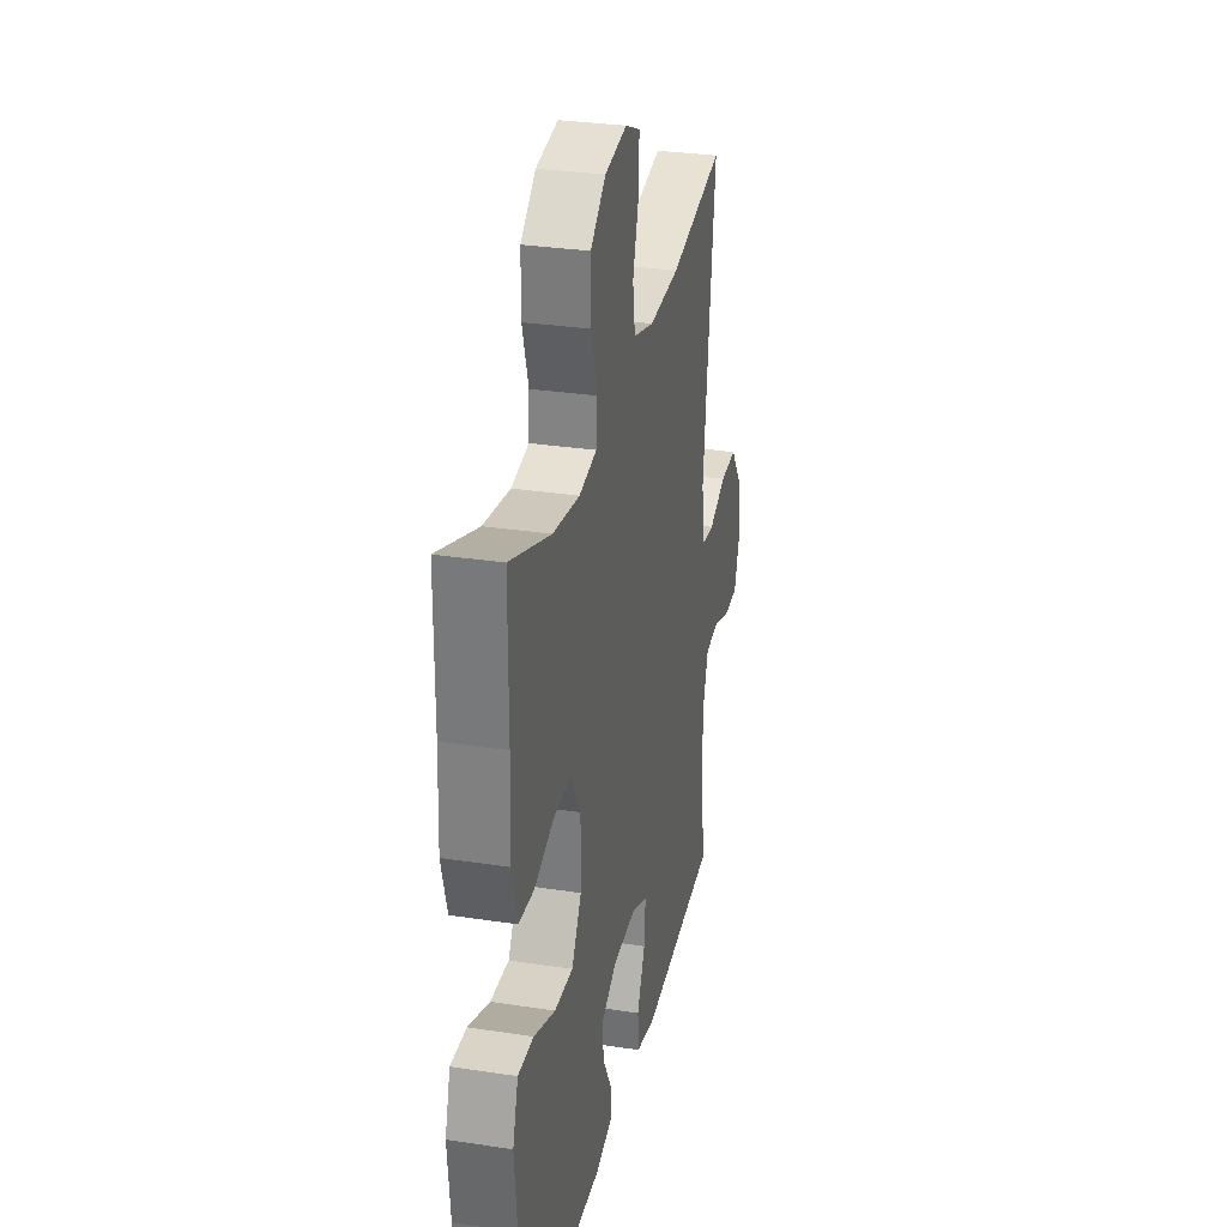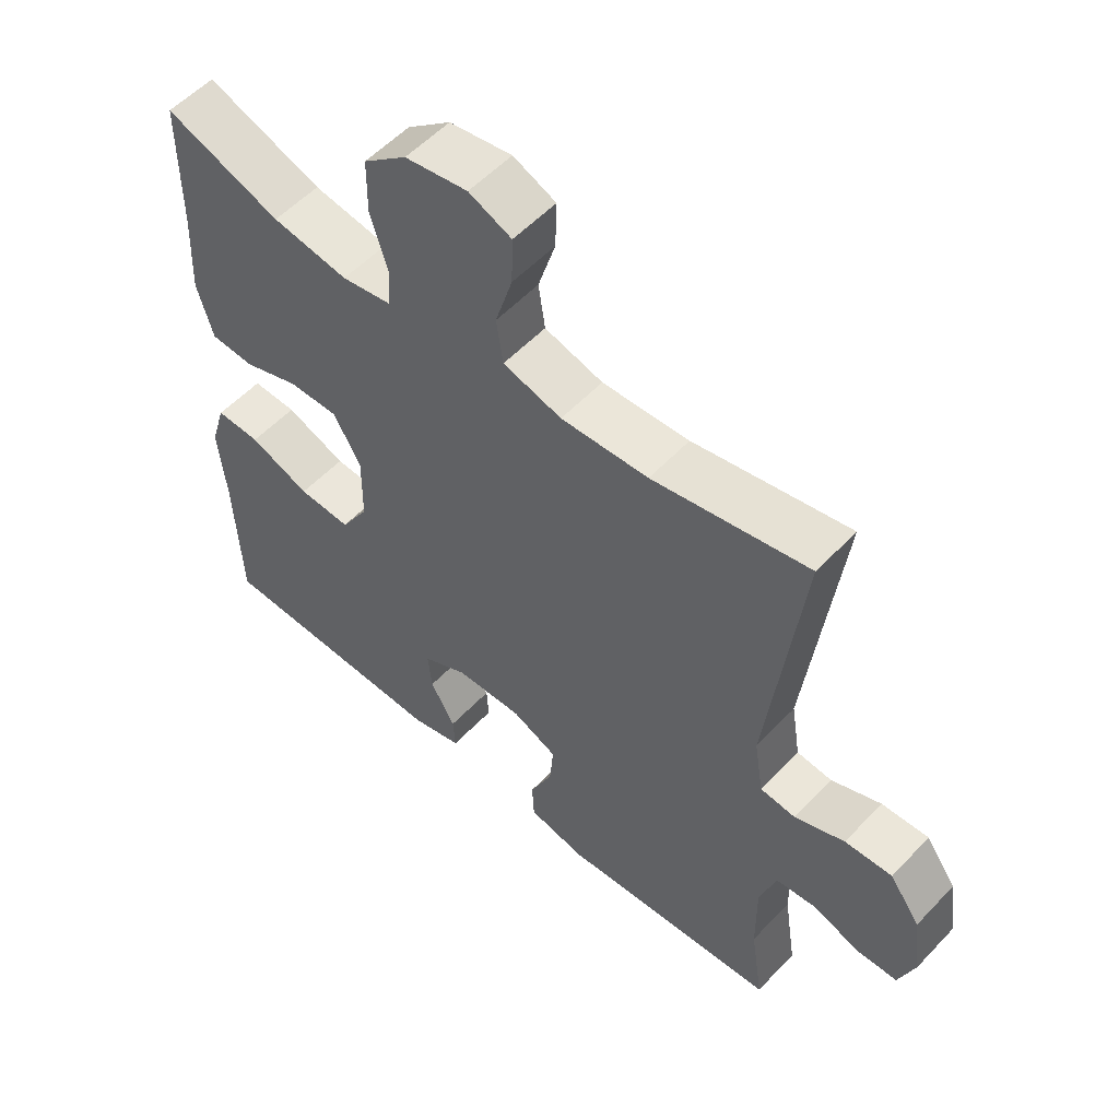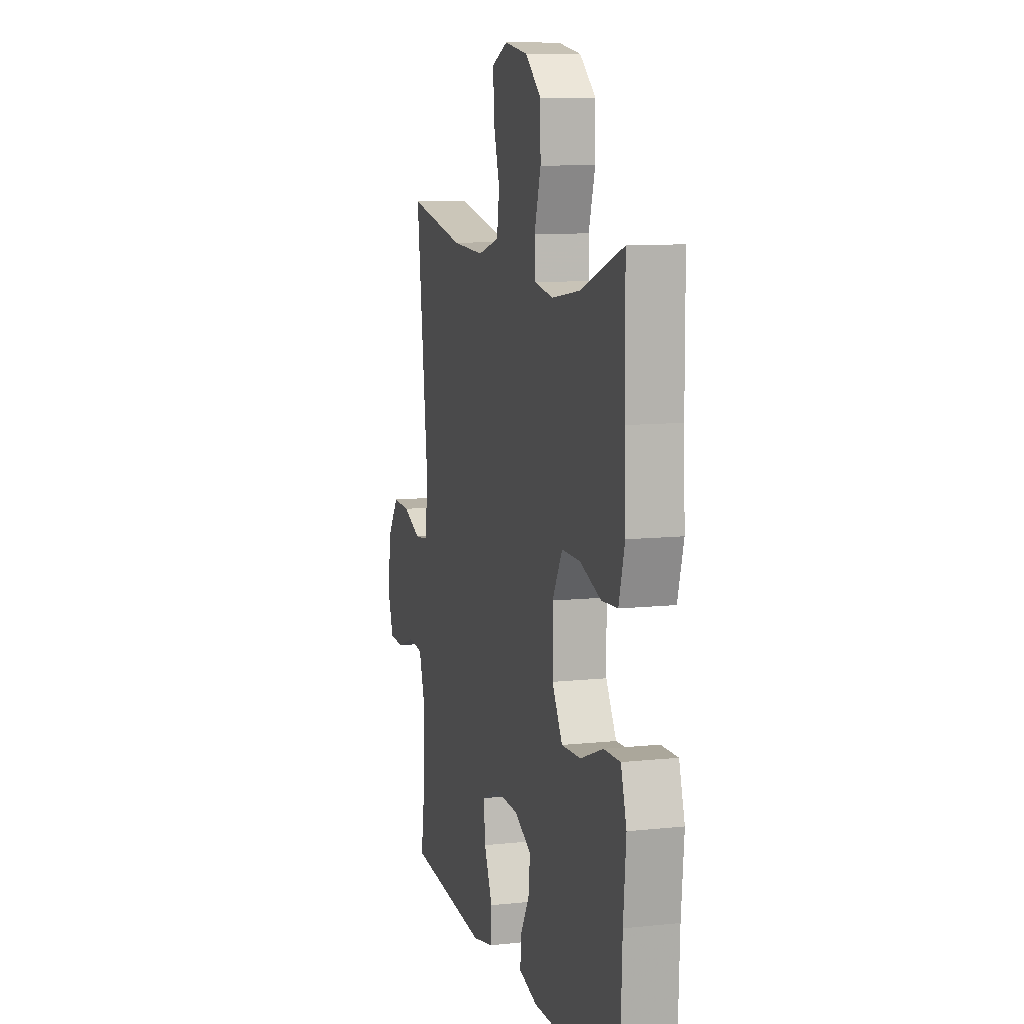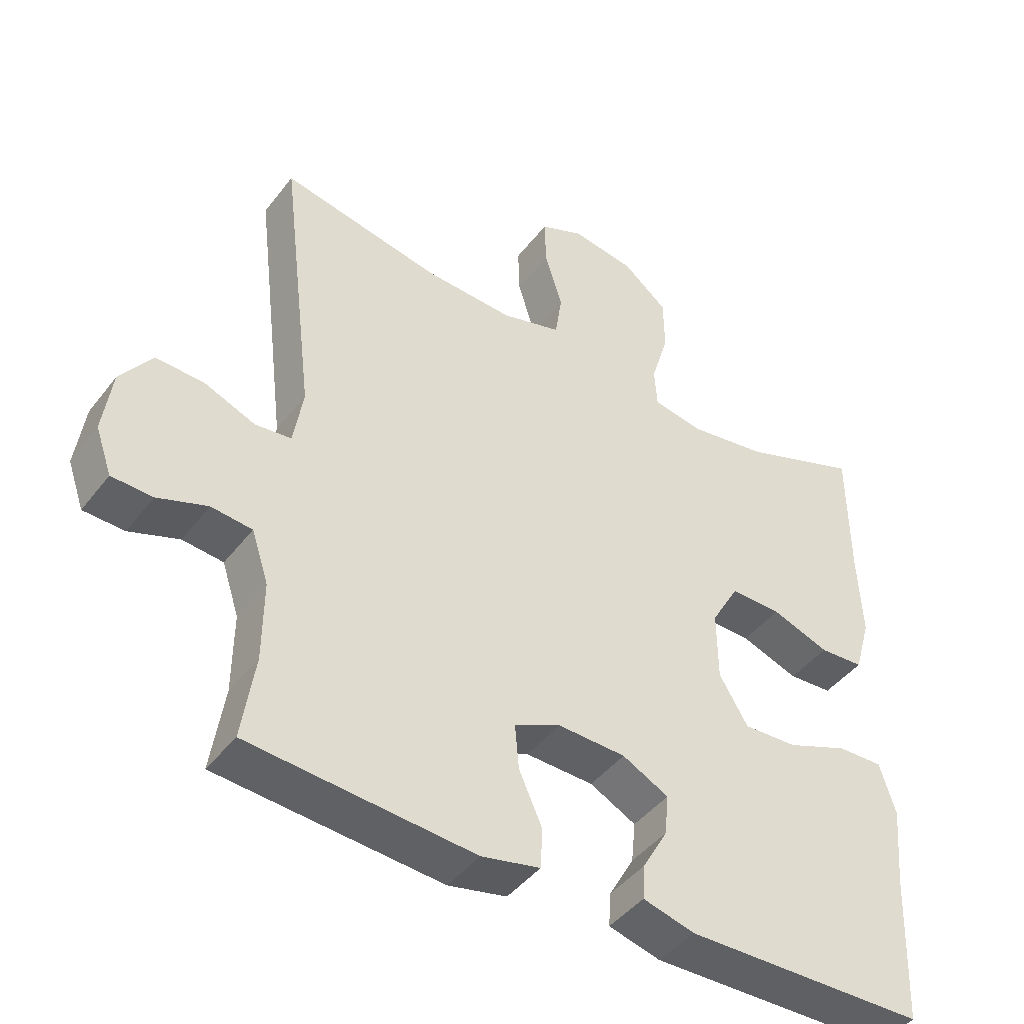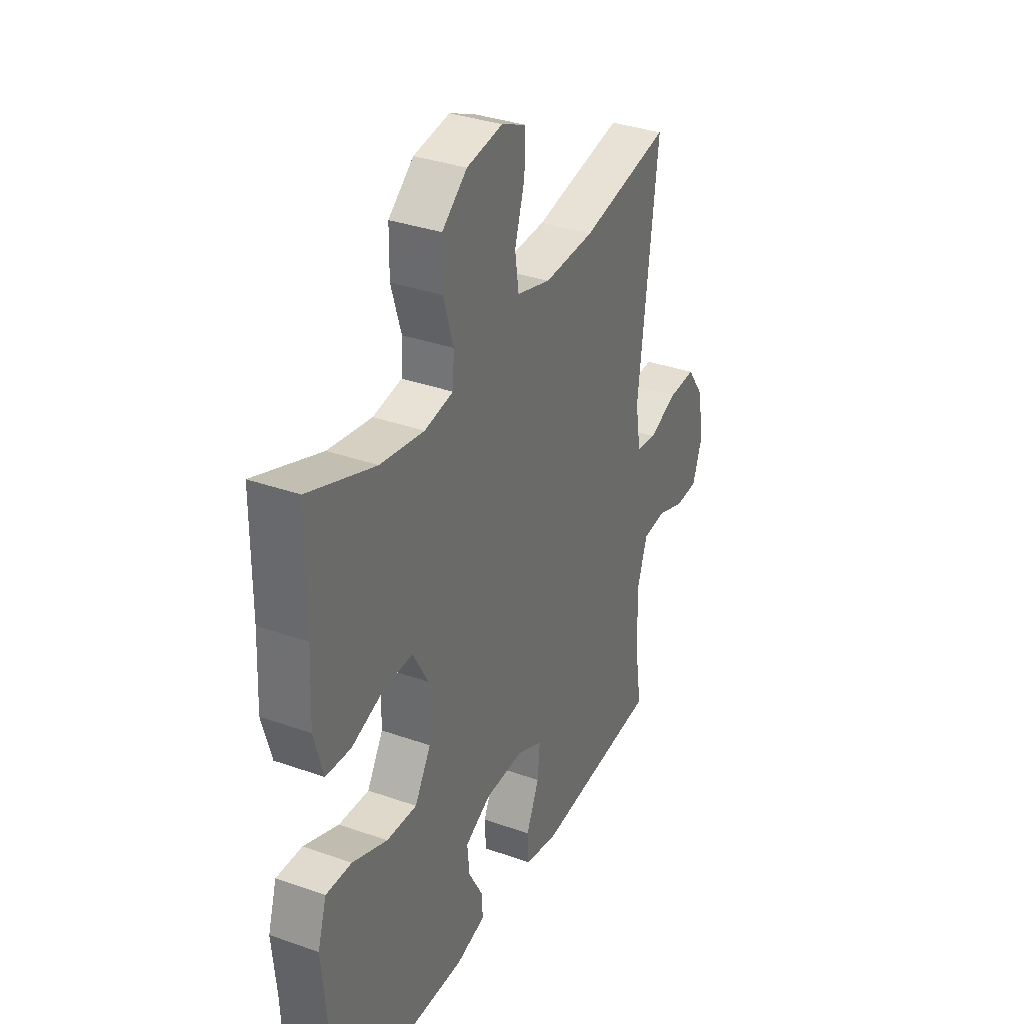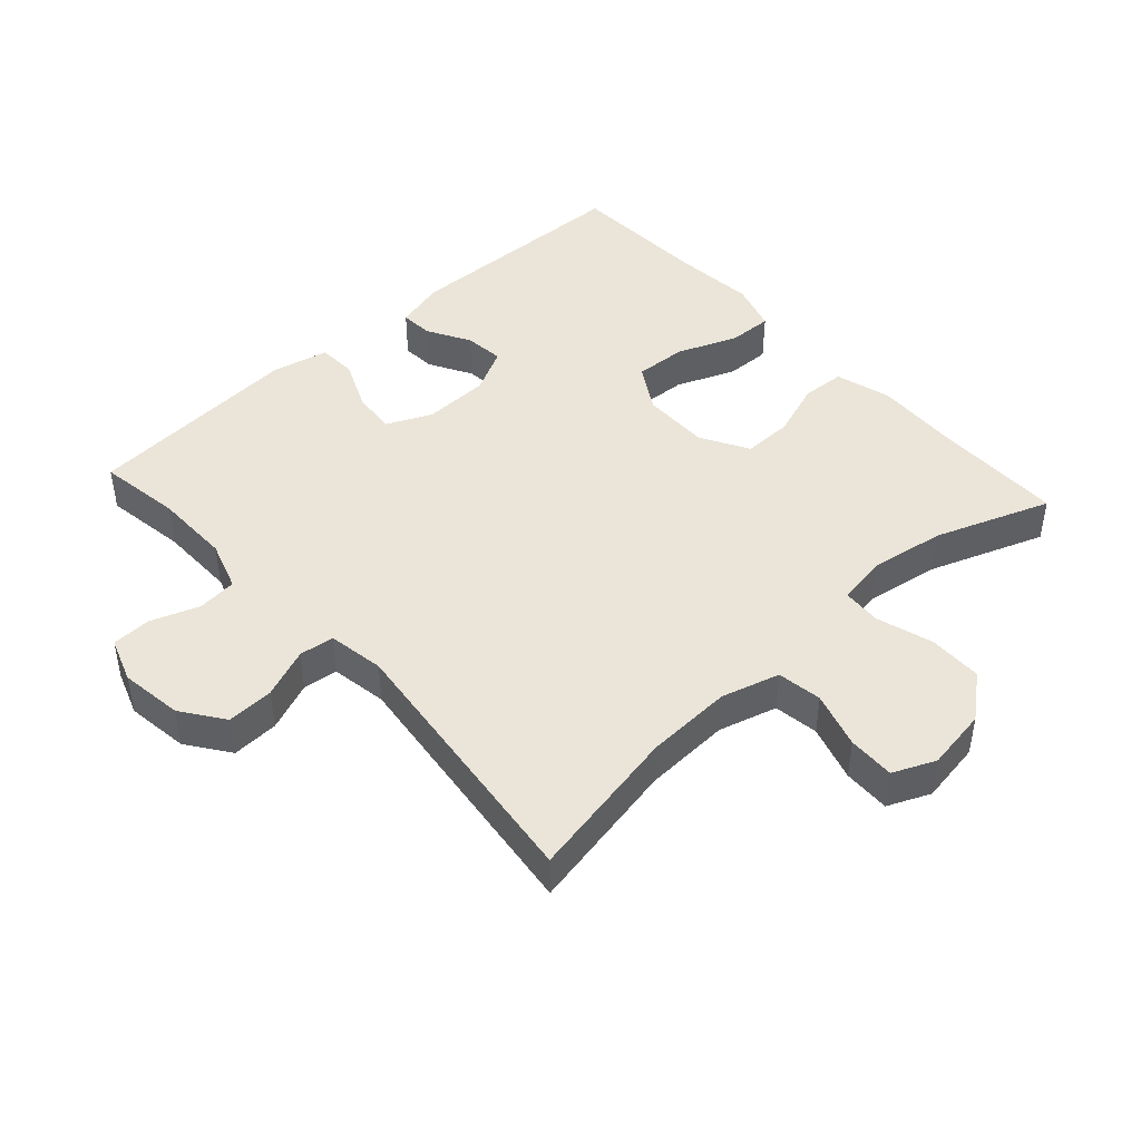
<metadata>
{"format":"obj","ext":"obj","renderer":"f3d","projection":"perspective","resolution":1024,"background":"white","views":[{"elev":30.3,"azim":102.5,"up":"+Z"},{"elev":55.1,"azim":-137.7,"up":"+Z"},{"elev":9.9,"azim":74.7,"up":"+Z"},{"elev":-44.2,"azim":-34.8,"up":"+Z"},{"elev":34.1,"azim":115.6,"up":"+Z"},{"elev":45.0,"azim":-42.2,"up":"+Y"}]}
</metadata>
<code>
v 0.5 0.07 -0.5
v 0.145 0.07 -0.508
v 0.069 0.07 -0.488
v 0.072 0.07 -0.438
v 0.109 0.07 -0.372
v 0.115 0.07 -0.312
v 0.047 0.07 -0.277
v -0.053 0.07 -0.274
v -0.121 0.07 -0.305
v -0.115 0.07 -0.371
v -0.081 0.07 -0.447
v -0.084 0.07 -0.506
v -0.17 0.07 -0.525
v -0.5 0.07 -0.5
v -0.481 0.07 -0.375
v -0.48 0.07 -0.258
v -0.505 0.07 -0.182
v -0.565 0.07 -0.176
v -0.638 0.07 -0.202
v -0.698 0.07 -0.2
v -0.722 0.07 -0.132
v -0.709 0.07 -0.037
v -0.663 0.07 0.027
v -0.592 0.07 0.024
v -0.517 0.07 -0.006
v -0.464 0.07 0
v -0.45 0.07 0.086
v -0.5 0.07 0.5
v -0.266 0.07 0.454
v -0.135 0.07 0.448
v -0.047 0.07 0.473
v -0.037 0.07 0.541
v -0.063 0.07 0.626
v -0.065 0.07 0.697
v -0.001 0.07 0.725
v 0.093 0.07 0.71
v 0.158 0.07 0.657
v 0.159 0.07 0.575
v 0.133 0.07 0.49
v 0.137 0.07 0.431
v 0.212 0.07 0.418
v 0.326 0.07 0.436
v 0.5 0.07 0.5
v 0.501 0.07 0.301
v 0.507 0.07 0.173
v 0.483 0.07 0.089
v 0.418 0.07 0.085
v 0.333 0.07 0.115
v 0.258 0.07 0.116
v 0.217 0.07 0.044
v 0.218 0.07 -0.059
v 0.26 0.07 -0.129
v 0.339 0.07 -0.125
v 0.43 0.07 -0.089
v 0.497 0.07 -0.087
v 0.52 0.07 -0.162
v 0.509 0.07 -0.281
v 0.5 0 -0.5
v 0.145 0 -0.508
v 0.069 0 -0.488
v 0.072 0 -0.438
v 0.109 0 -0.372
v 0.115 0 -0.312
v 0.047 0 -0.277
v -0.053 0 -0.274
v -0.121 0 -0.305
v -0.115 0 -0.371
v -0.081 0 -0.447
v -0.084 0 -0.506
v -0.17 0 -0.525
v -0.5 0 -0.5
v -0.481 0 -0.375
v -0.48 0 -0.258
v -0.505 0 -0.182
v -0.565 0 -0.176
v -0.638 0 -0.202
v -0.698 0 -0.2
v -0.722 0 -0.132
v -0.709 0 -0.037
v -0.663 0 0.027
v -0.592 0 0.024
v -0.517 0 -0.006
v -0.464 0 0
v -0.45 0 0.086
v -0.5 0 0.5
v -0.266 0 0.454
v -0.135 0 0.448
v -0.047 0 0.473
v -0.037 0 0.541
v -0.063 0 0.626
v -0.065 0 0.697
v -0.001 0 0.725
v 0.093 0 0.71
v 0.158 0 0.657
v 0.159 0 0.575
v 0.133 0 0.49
v 0.137 0 0.431
v 0.212 0 0.418
v 0.326 0 0.436
v 0.5 0 0.5
v 0.501 0 0.301
v 0.507 0 0.173
v 0.483 0 0.089
v 0.418 0 0.085
v 0.333 0 0.115
v 0.258 0 0.116
v 0.217 0 0.044
v 0.218 0 -0.059
v 0.26 0 -0.129
v 0.339 0 -0.125
v 0.43 0 -0.089
v 0.497 0 -0.087
v 0.52 0 -0.162
v 0.509 0 -0.281
f 55 56 57
f 54 55 57
f 53 54 57
f 3 4 5
f 2 3 5
f 1 2 5
f 57 1 5
f 53 57 5
f 52 53 5
f 51 52 5 6
f 50 51 6 7
f 46 47 48
f 45 46 48
f 44 45 48
f 44 48 49
f 43 44 49
f 42 43 49
f 41 42 49 50
f 37 38 39
f 36 37 39
f 35 36 39
f 34 35 39
f 33 34 39
f 32 33 39
f 31 32 39 40
f 30 31 40
f 50 7 8
f 41 50 8
f 40 41 8
f 30 40 8
f 29 30 8
f 23 24 25
f 22 23 25
f 21 22 25
f 20 21 25
f 19 20 25
f 18 19 25
f 17 18 25 26
f 16 17 26
f 15 16 26 27
f 13 14 15
f 12 13 15
f 11 12 15
f 10 11 15
f 9 10 15 27
f 27 28 29
f 9 27 29
f 8 9 29
f 114 113 112
f 114 112 111
f 114 111 110
f 62 61 60
f 62 60 59
f 62 59 58
f 62 58 114
f 62 114 110
f 62 110 109
f 63 62 109 108
f 64 63 108 107
f 105 104 103
f 105 103 102
f 105 102 101
f 106 105 101
f 106 101 100
f 106 100 99
f 107 106 99 98
f 96 95 94
f 96 94 93
f 96 93 92
f 96 92 91
f 96 91 90
f 96 90 89
f 97 96 89 88
f 97 88 87
f 65 64 107
f 65 107 98
f 65 98 97
f 65 97 87
f 65 87 86
f 82 81 80
f 82 80 79
f 82 79 78
f 82 78 77
f 82 77 76
f 82 76 75
f 83 82 75 74
f 83 74 73
f 84 83 73 72
f 72 71 70
f 72 70 69
f 72 69 68
f 72 68 67
f 84 72 67 66
f 86 85 84
f 86 84 66
f 86 66 65
f 1 58 59 2
f 2 59 60 3
f 3 60 61 4
f 4 61 62 5
f 5 62 63 6
f 6 63 64 7
f 7 64 65 8
f 8 65 66 9
f 9 66 67 10
f 10 67 68 11
f 11 68 69 12
f 12 69 70 13
f 13 70 71 14
f 14 71 72 15
f 15 72 73 16
f 16 73 74 17
f 17 74 75 18
f 18 75 76 19
f 19 76 77 20
f 20 77 78 21
f 21 78 79 22
f 22 79 80 23
f 23 80 81 24
f 24 81 82 25
f 25 82 83 26
f 26 83 84 27
f 27 84 85 28
f 28 85 86 29
f 29 86 87 30
f 30 87 88 31
f 31 88 89 32
f 32 89 90 33
f 33 90 91 34
f 34 91 92 35
f 35 92 93 36
f 36 93 94 37
f 37 94 95 38
f 38 95 96 39
f 39 96 97 40
f 40 97 98 41
f 41 98 99 42
f 42 99 100 43
f 43 100 101 44
f 44 101 102 45
f 45 102 103 46
f 46 103 104 47
f 47 104 105 48
f 48 105 106 49
f 49 106 107 50
f 50 107 108 51
f 51 108 109 52
f 52 109 110 53
f 53 110 111 54
f 54 111 112 55
f 55 112 113 56
f 56 113 114 57
f 57 114 58 1

</code>
